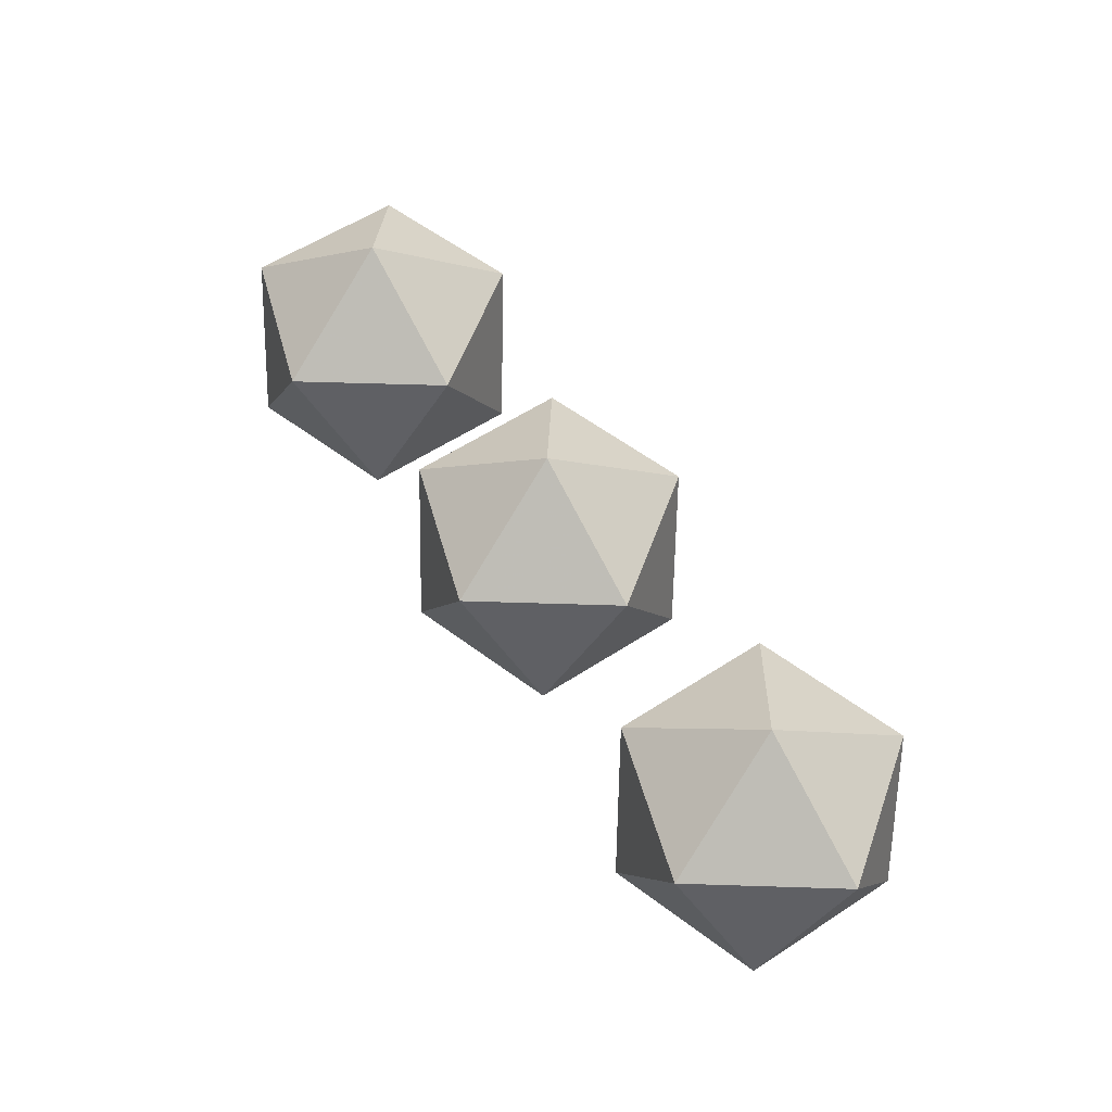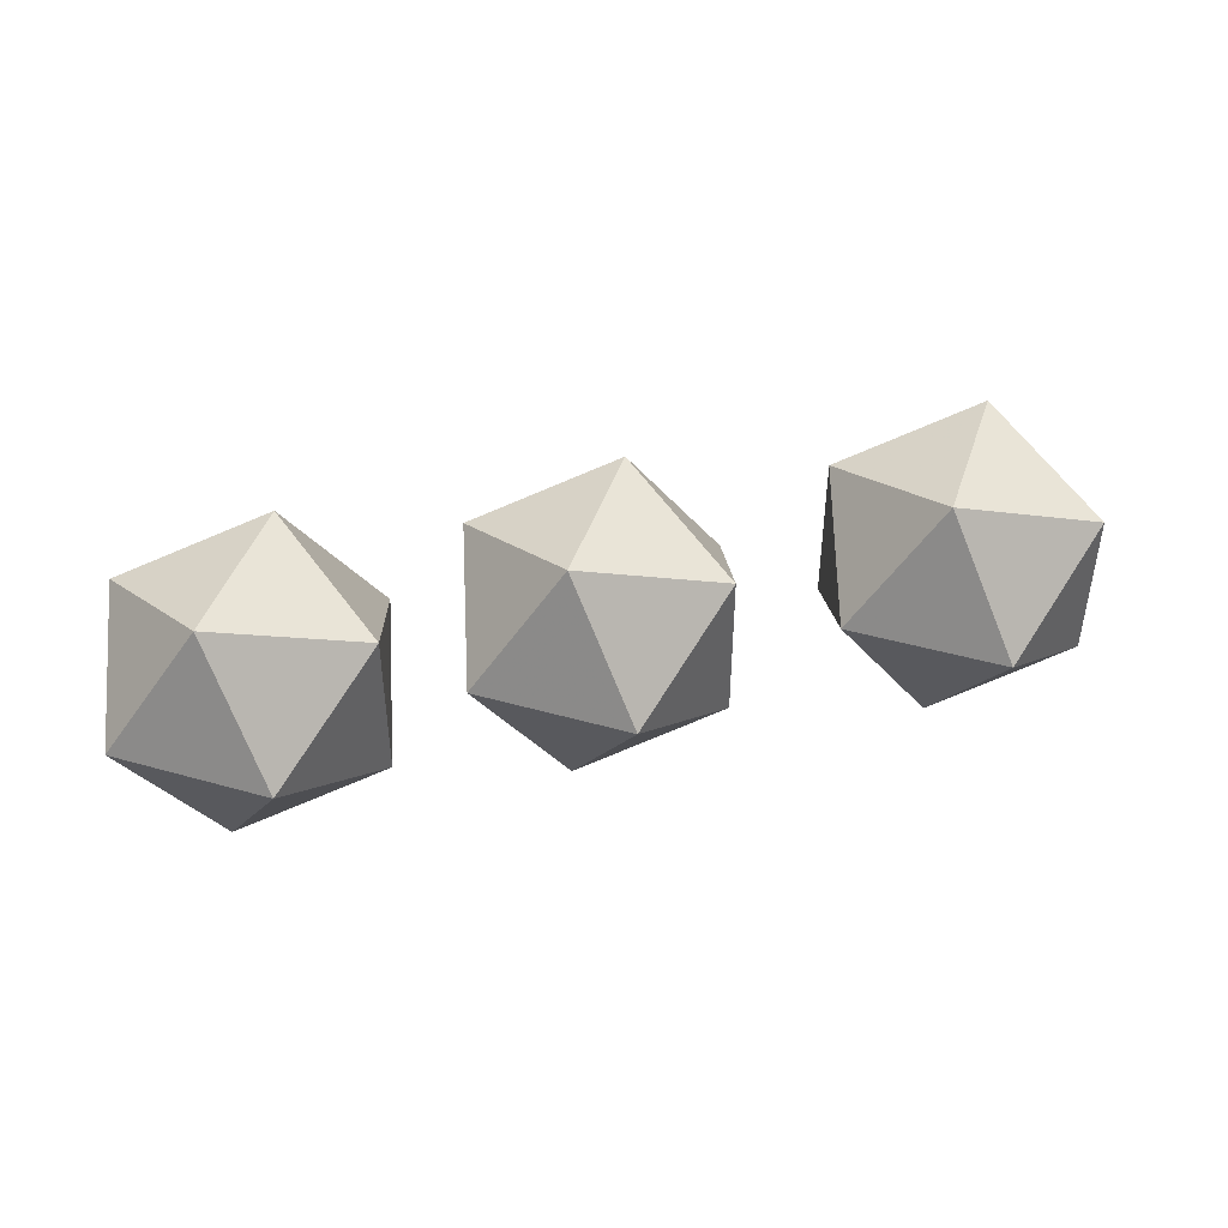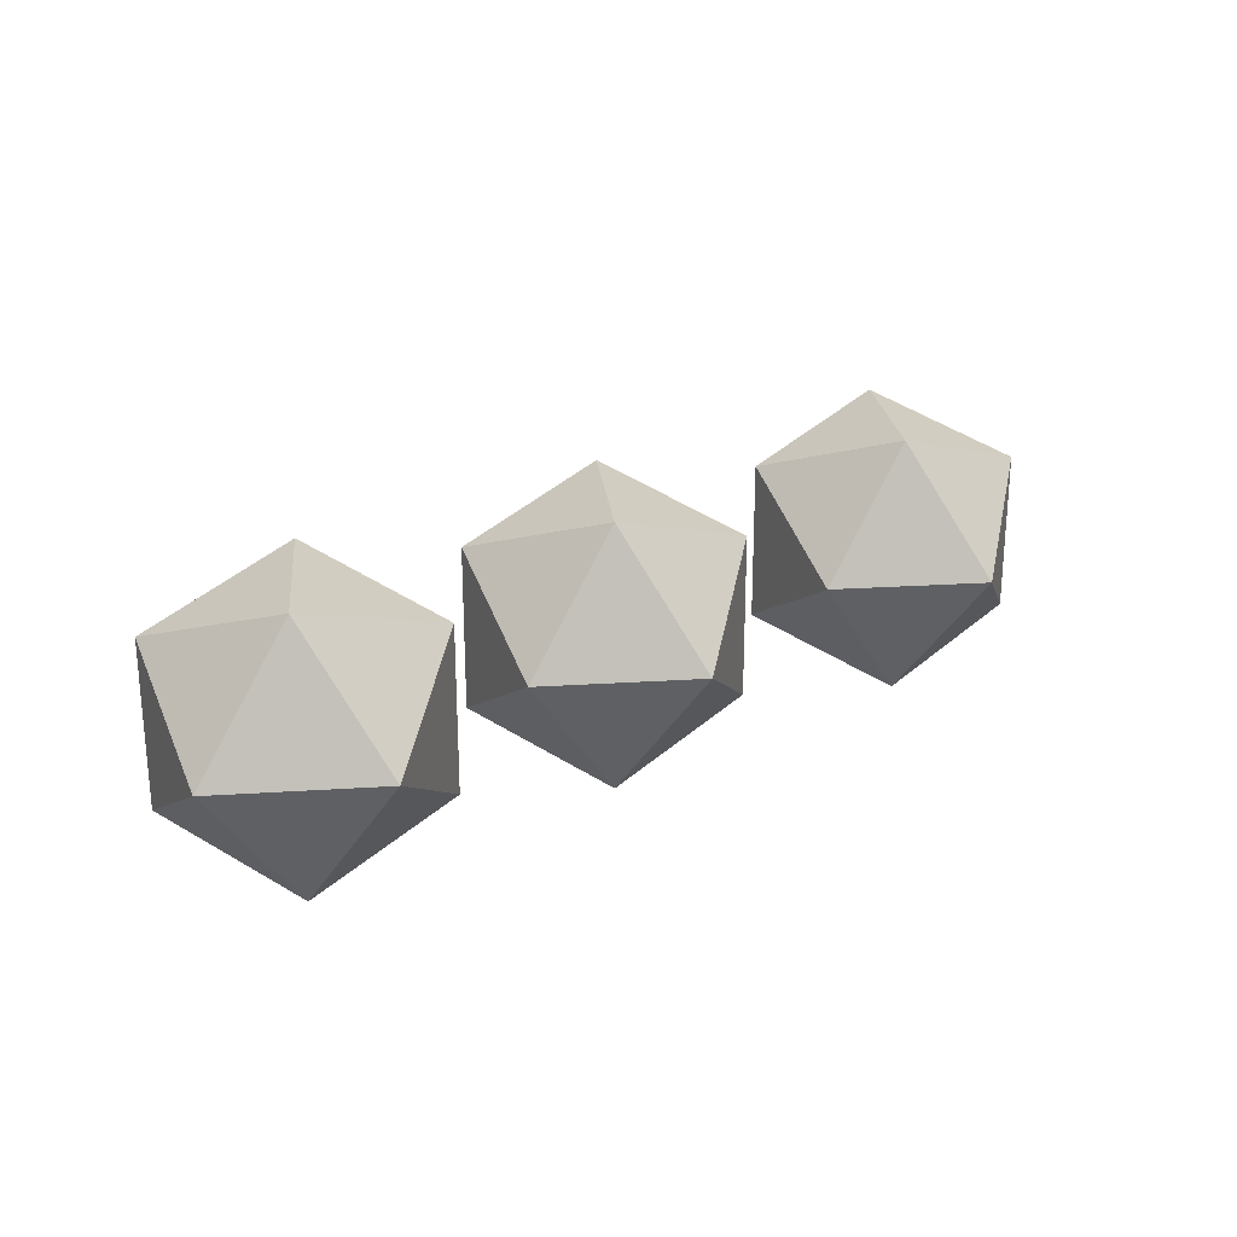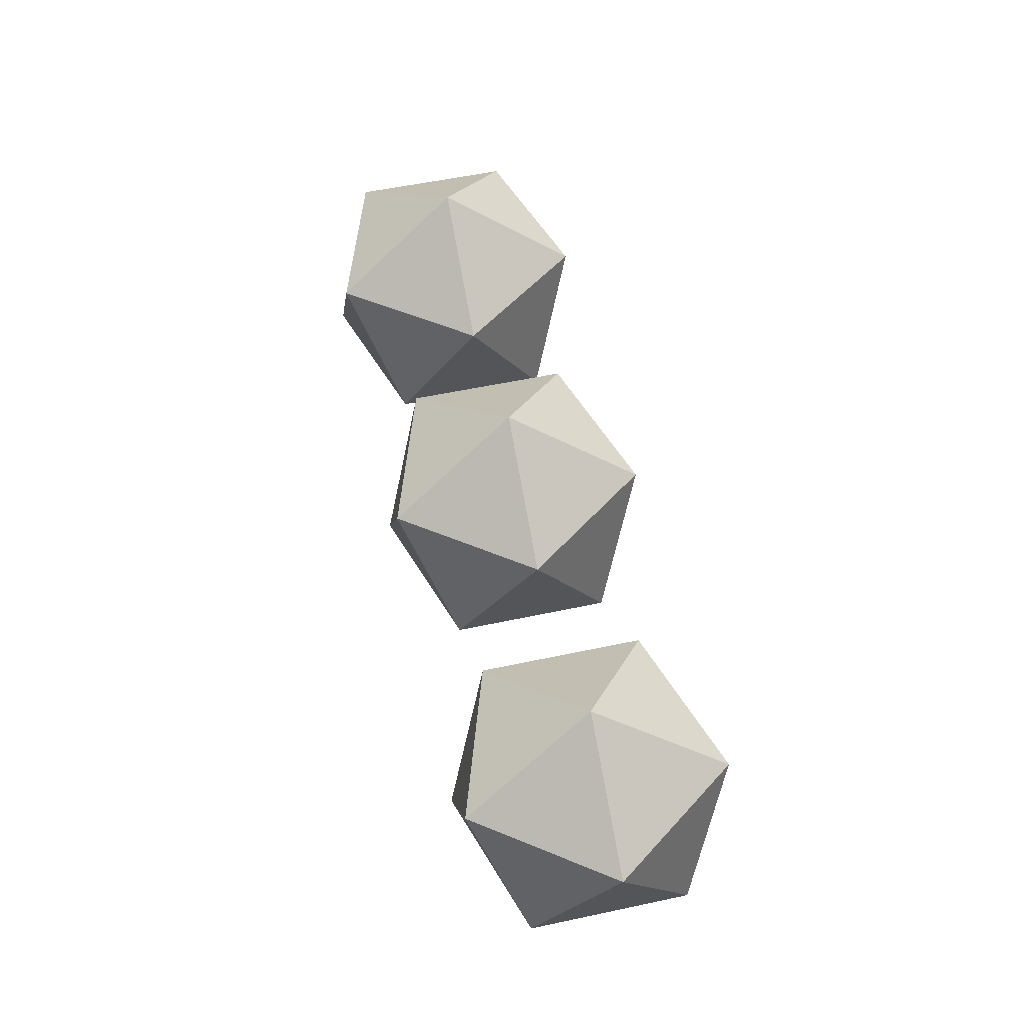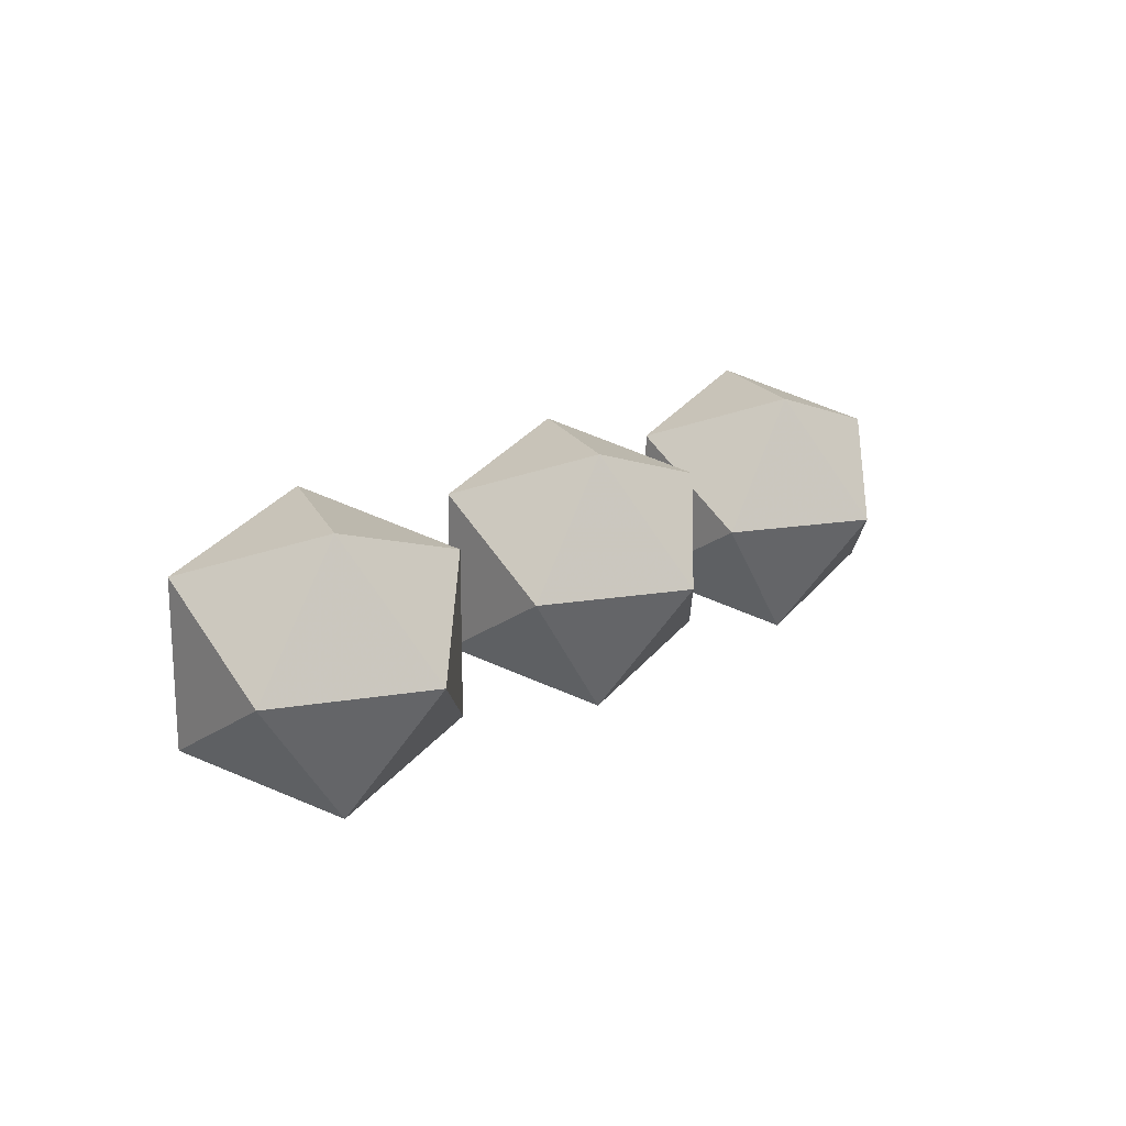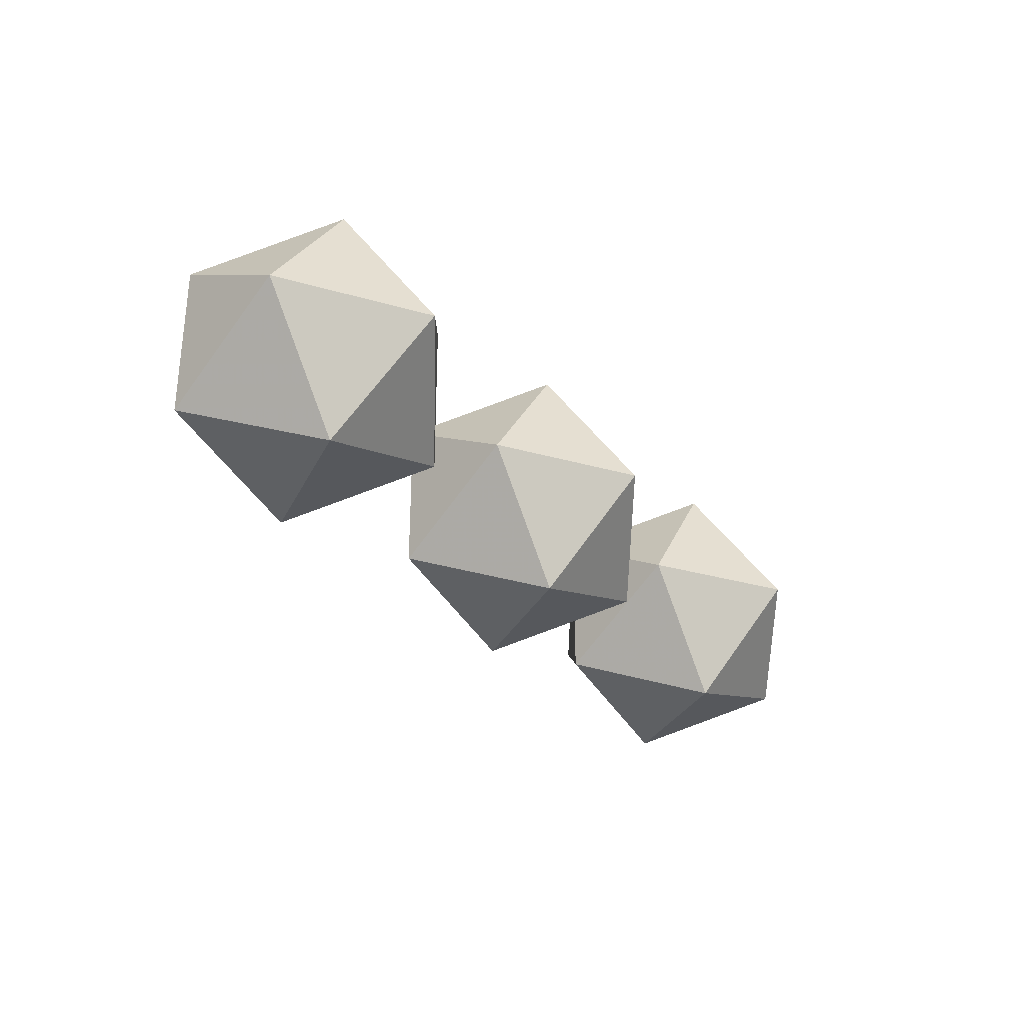
<metadata>
{"format":"obj","ext":"obj","renderer":"f3d","projection":"perspective","resolution":1024,"background":"white","views":[{"elev":57.3,"azim":55.9,"up":"+Y"},{"elev":44.1,"azim":-13.5,"up":"+Z"},{"elev":23.7,"azim":-37.9,"up":"+Z"},{"elev":55.8,"azim":77.4,"up":"+Y"},{"elev":17.3,"azim":129.9,"up":"+Z"},{"elev":-30.7,"azim":125.8,"up":"+Z"}]}
</metadata>
<code>
o Icosphere.001
v 4e-06 -20 -3e-06
v 14.47 -8.944 10.51
v -5.528 -8.944 17.01
v 14.47 -8.944 -10.51
v -17.89 -8.944 -1e-06
v -5.528 -8.944 -17.01
v 17.89 8.944 1e-06
v 5.528 8.944 17.01
v -14.47 8.944 10.51
v -14.47 8.944 -10.51
v 5.528 8.944 -17.01
v 4e-06 20 3e-06
v -42 -20 -3e-06
v -27.53 -8.944 10.51
v -47.53 -8.944 17.01
v -27.53 -8.944 -10.51
v -59.89 -8.944 -1e-06
v -47.53 -8.944 -17.01
v -24.11 8.944 1e-06
v -36.47 8.944 17.01
v -56.47 8.944 10.51
v -56.47 8.944 -10.51
v -36.47 8.944 -17.01
v -42 20 3e-06
v 46 -20 -3e-06
v 60.47 -8.944 10.51
v 40.47 -8.944 17.01
v 60.47 -8.944 -10.51
v 28.11 -8.944 -1e-06
v 40.47 -8.944 -17.01
v 63.89 8.944 1e-06
v 51.53 8.944 17.01
v 31.53 8.944 10.51
v 31.53 8.944 -10.51
v 51.53 8.944 -17.01
v 46 20 3e-06
f 1 2 3
f 2 1 4
f 1 3 5
f 1 5 6
f 1 6 4
f 2 4 7
f 3 2 8
f 5 3 9
f 6 5 10
f 4 6 11
f 2 7 8
f 3 8 9
f 5 9 10
f 6 10 11
f 4 11 7
f 8 7 12
f 9 8 12
f 10 9 12
f 11 10 12
f 7 11 12
f 13 14 15
f 14 13 16
f 13 15 17
f 13 17 18
f 13 18 16
f 14 16 19
f 15 14 20
f 17 15 21
f 18 17 22
f 16 18 23
f 14 19 20
f 15 20 21
f 17 21 22
f 18 22 23
f 16 23 19
f 20 19 24
f 21 20 24
f 22 21 24
f 23 22 24
f 19 23 24
f 25 26 27
f 26 25 28
f 25 27 29
f 25 29 30
f 25 30 28
f 26 28 31
f 27 26 32
f 29 27 33
f 30 29 34
f 28 30 35
f 26 31 32
f 27 32 33
f 29 33 34
f 30 34 35
f 28 35 31
f 32 31 36
f 33 32 36
f 34 33 36
f 35 34 36
f 31 35 36

</code>
